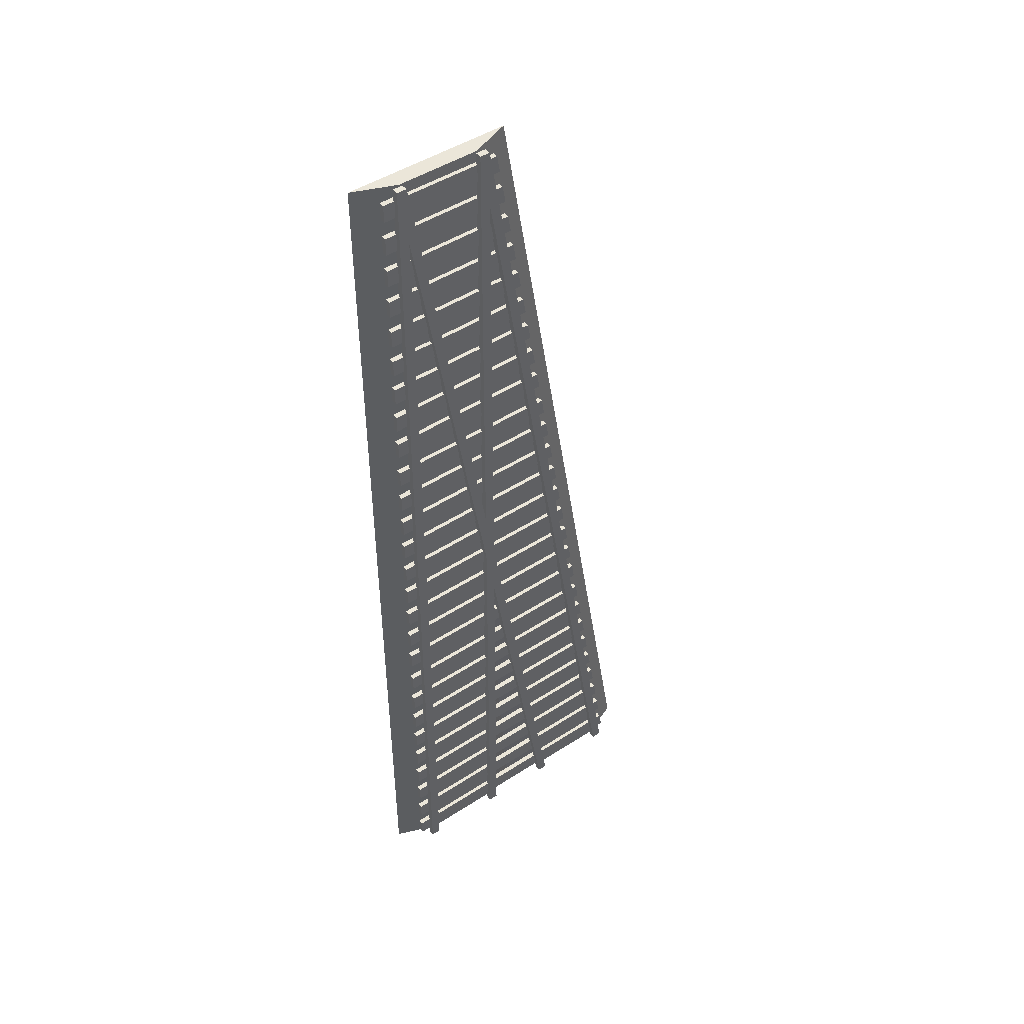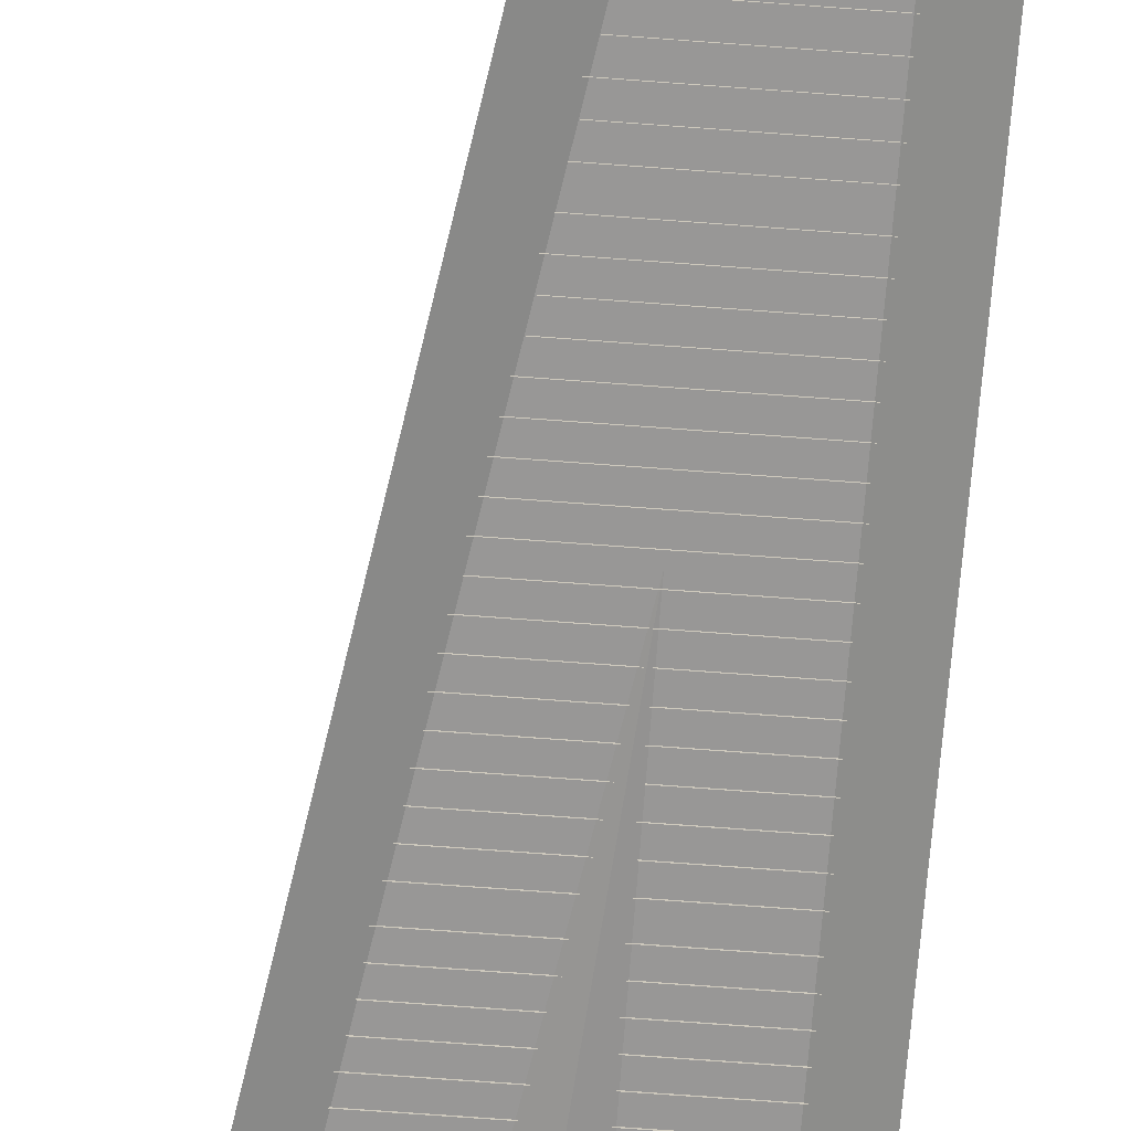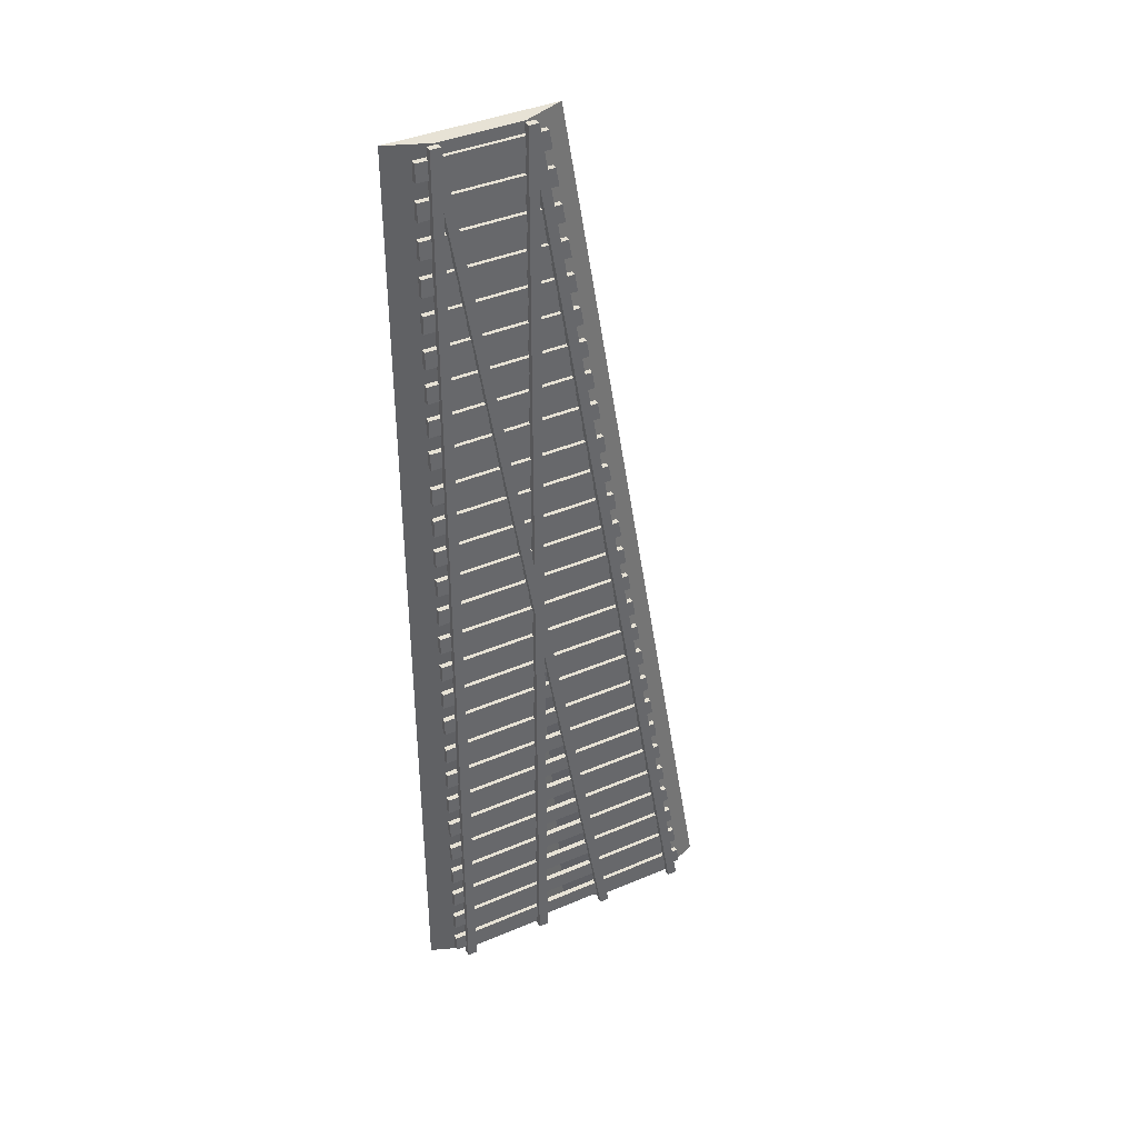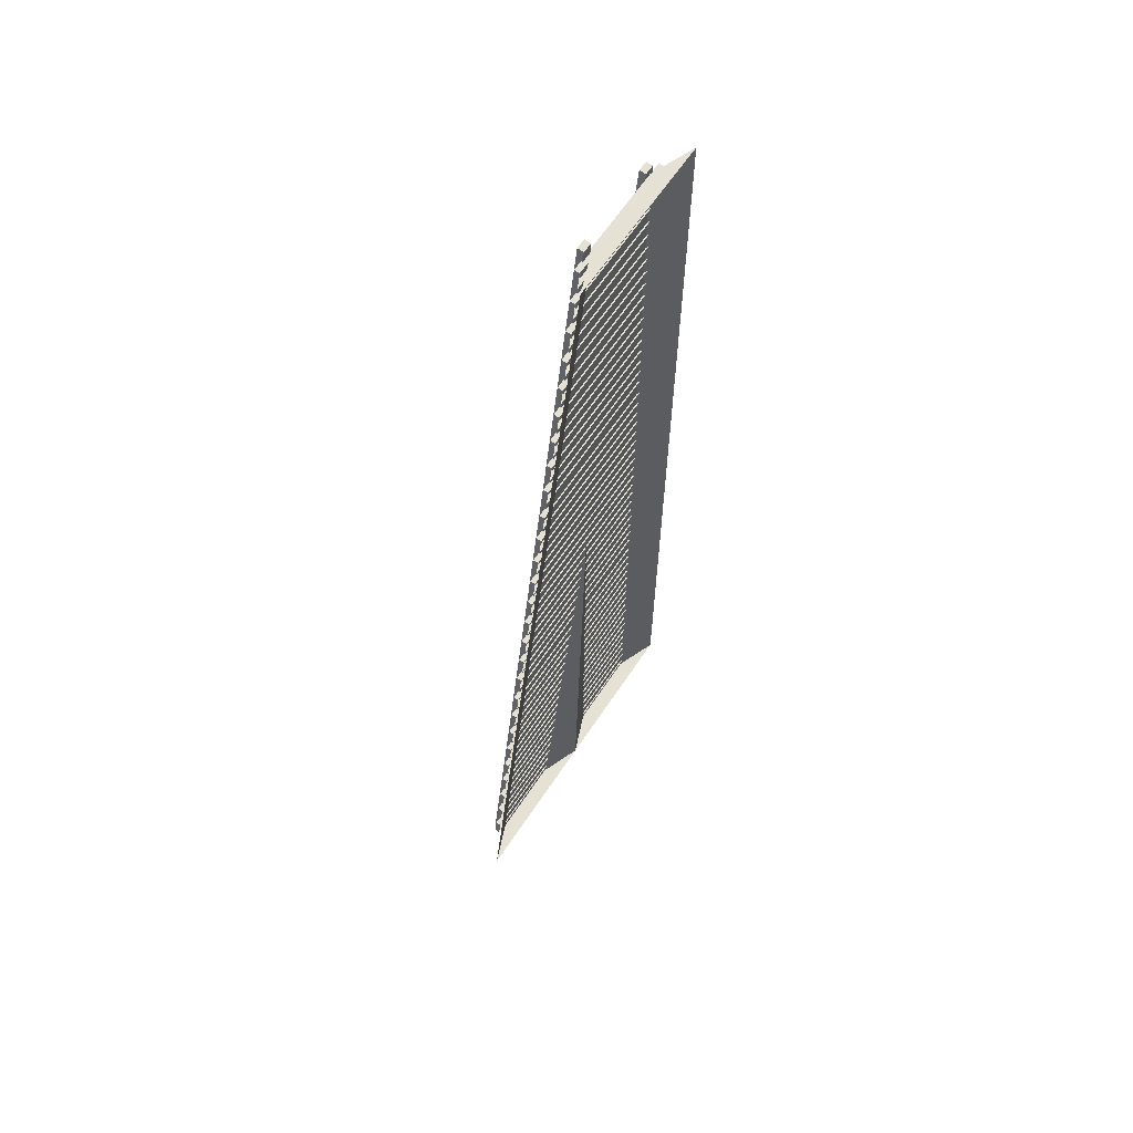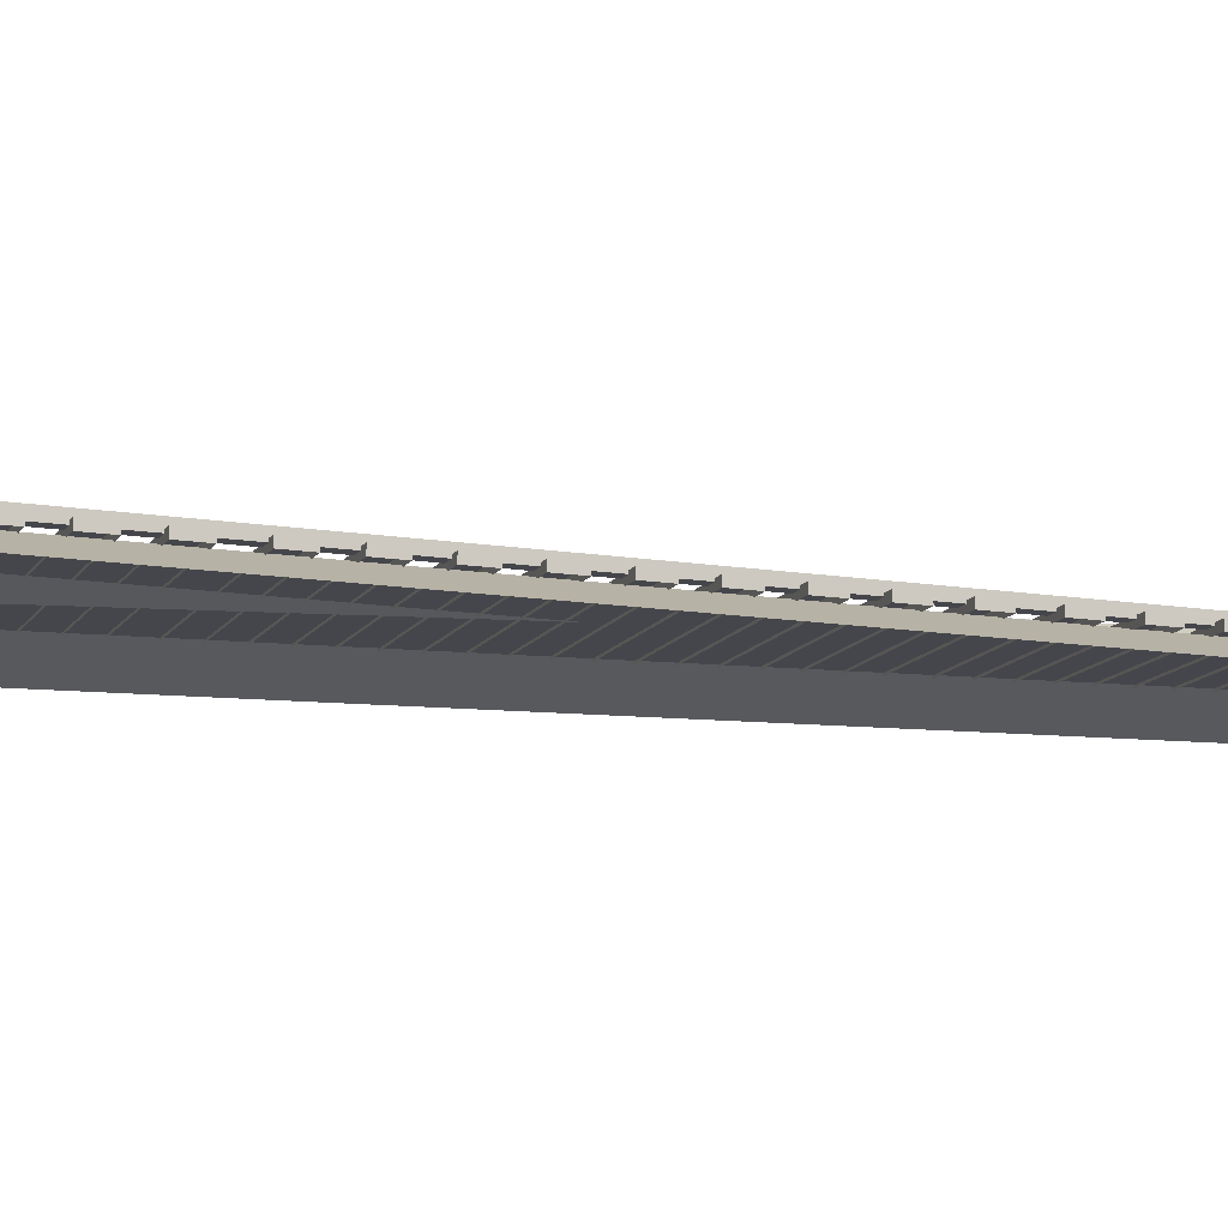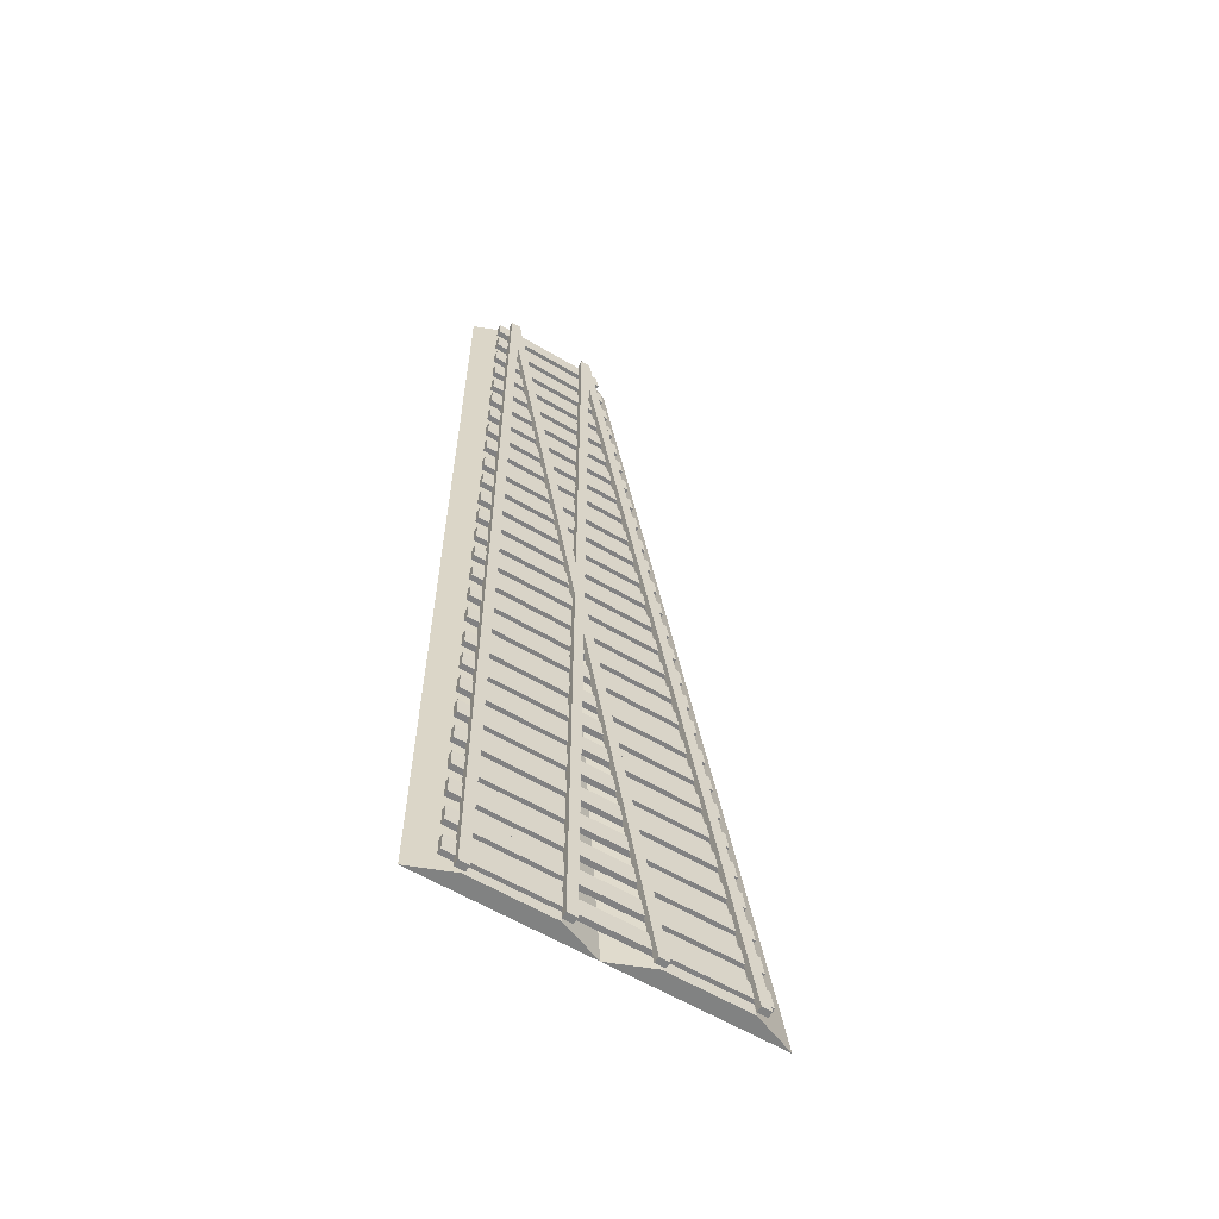
<metadata>
{"format":"obj","ext":"obj","renderer":"f3d","projection":"perspective","resolution":1024,"background":"white","views":[{"elev":47.1,"azim":143.8,"up":"+Z"},{"elev":-68.3,"azim":-4.1,"up":"+Y"},{"elev":40.1,"azim":152.4,"up":"+Z"},{"elev":64.5,"azim":-56.2,"up":"+Z"},{"elev":-10.1,"azim":-106.2,"up":"+Y"},{"elev":-60.6,"azim":148.8,"up":"+Z"}]}
</metadata>
<code>
g default
v -5.847 0.4604 -24.7
v 1.832 0.4604 -24.74
v -5.847 0.6236 -24.7
v 1.832 0.6236 -24.74
v -5.937 0.6236 -25.25
v 1.832 0.6236 -25.29
v -5.937 0.4604 -25.25
v 1.832 0.4604 -25.29
v -6.028 0.4604 -25.8
v 1.832 0.4604 -25.84
v -6.028 0.6236 -25.8
v 1.832 0.6236 -25.84
v -6.118 0.6236 -26.35
v 1.832 0.6236 -26.39
v -6.118 0.4604 -26.35
v 1.832 0.4604 -26.39
v -6.208 0.4604 -26.89
v 1.832 0.4604 -26.94
v -6.208 0.6236 -26.89
v 1.832 0.6236 -26.94
v -6.299 0.6236 -27.44
v 1.832 0.6236 -27.48
v -6.299 0.4604 -27.44
v 1.832 0.4604 -27.48
v -6.389 0.4604 -27.99
v 1.832 0.4604 -28.03
v -6.389 0.6236 -27.99
v 1.832 0.6236 -28.03
v -6.48 0.6236 -28.54
v 1.832 0.6236 -28.58
v -6.48 0.4604 -28.54
v 1.832 0.4604 -28.58
v -6.57 0.4604 -29.09
v 1.832 0.4604 -29.13
v -6.57 0.6236 -29.09
v 1.832 0.6236 -29.13
v -6.66 0.6236 -29.63
v 1.832 0.6236 -29.68
v -6.66 0.4604 -29.63
v 1.832 0.4604 -29.68
v -5.666 0.4604 -23.61
v 1.832 0.4604 -23.64
v -5.666 0.6236 -23.61
v 1.832 0.6236 -23.64
v -5.757 0.6236 -24.15
v 1.832 0.6236 -24.19
v -5.757 0.4604 -24.15
v 1.832 0.4604 -24.19
v -5.486 0.4604 -22.51
v 1.832 0.4604 -22.54
v -5.486 0.6236 -22.51
v 1.832 0.6236 -22.54
v -5.576 0.6236 -23.06
v 1.832 0.6236 -23.09
v -5.576 0.4604 -23.06
v 1.832 0.4604 -23.09
v -5.305 0.4604 -21.41
v 1.832 0.4604 -21.45
v -5.305 0.6236 -21.41
v 1.832 0.6236 -21.45
v -5.395 0.6236 -21.96
v 1.832 0.6236 -22
v -5.395 0.4604 -21.96
v 1.832 0.4604 -22
v -5.124 0.4604 -20.32
v 1.832 0.4604 -20.35
v -5.124 0.6236 -20.32
v 1.832 0.6236 -20.35
v -5.214 0.6236 -20.87
v 1.832 0.6236 -20.9
v -5.214 0.4604 -20.87
v 1.832 0.4604 -20.9
v -4.201 0.4604 -14.72
v 1.832 0.4604 -14.74
v -4.201 0.6236 -14.72
v 1.832 0.6236 -14.74
v -4.291 0.6236 -15.27
v 1.832 0.6236 -15.29
v -4.291 0.4604 -15.27
v 1.832 0.4604 -15.29
v -4.381 0.4604 -15.81
v 1.832 0.4604 -15.84
v -4.381 0.6236 -15.81
v 1.832 0.6236 -15.84
v -4.472 0.6236 -16.36
v 1.832 0.6236 -16.39
v -4.472 0.4604 -16.36
v 1.832 0.4604 -16.39
v -4.562 0.4604 -16.91
v 1.832 0.4604 -16.94
v -4.562 0.6236 -16.91
v 1.832 0.6236 -16.94
v -4.653 0.6236 -17.46
v 1.832 0.6236 -17.48
v -4.653 0.4604 -17.46
v 1.832 0.4604 -17.48
v -4.743 0.4604 -18.01
v 1.832 0.4604 -18.03
v -4.743 0.6236 -18.01
v 1.832 0.6236 -18.03
v -4.833 0.6236 -18.55
v 1.832 0.6236 -18.58
v -4.833 0.4604 -18.55
v 1.832 0.4604 -18.58
v -4.924 0.4604 -19.1
v 1.832 0.4604 -19.13
v -4.924 0.6236 -19.1
v 1.832 0.6236 -19.13
v -5.014 0.6236 -19.65
v 1.832 0.6236 -19.68
v -5.014 0.4604 -19.65
v 1.832 0.4604 -19.68
v -4.02 0.4604 -13.62
v 1.832 0.4604 -13.64
v -4.02 0.6236 -13.62
v 1.832 0.6236 -13.64
v -4.11 0.6236 -14.17
v 1.832 0.6236 -14.19
v -4.11 0.4604 -14.17
v 1.832 0.4604 -14.19
v -3.839 0.4604 -12.53
v 1.832 0.4604 -12.54
v -3.839 0.6236 -12.53
v 1.832 0.6236 -12.54
v -3.93 0.6236 -13.07
v 1.832 0.6236 -13.09
v -3.93 0.4604 -13.07
v 1.832 0.4604 -13.09
v -3.659 0.4604 -11.43
v 1.832 0.4604 -11.45
v -3.659 0.6236 -11.43
v 1.832 0.6236 -11.45
v -3.749 0.6236 -11.98
v 1.832 0.6236 -12
v -3.749 0.4604 -11.98
v 1.832 0.4604 -12
v -3.478 0.4604 -10.33
v 1.832 0.4604 -10.35
v -3.478 0.6236 -10.33
v 1.832 0.6236 -10.35
v -3.568 0.6236 -10.88
v 1.832 0.6236 -10.9
v -3.568 0.4604 -10.88
v 1.832 0.4604 -10.9
v -2.555 0.4604 -4.733
v 1.832 0.4604 -4.74
v -2.555 0.6236 -4.733
v 1.832 0.6236 -4.74
v -2.645 0.6236 -5.281
v 1.832 0.6236 -5.289
v -2.645 0.4604 -5.281
v 1.832 0.4604 -5.289
v -2.735 0.4604 -5.829
v 1.832 0.4604 -5.838
v -2.735 0.6236 -5.829
v 1.832 0.6236 -5.838
v -2.826 0.6236 -6.377
v 1.832 0.6236 -6.387
v -2.826 0.4604 -6.377
v 1.832 0.4604 -6.387
v -2.916 0.4604 -6.925
v 1.832 0.4604 -6.936
v -2.916 0.6236 -6.925
v 1.832 0.6236 -6.936
v -3.006 0.6236 -7.473
v 1.832 0.6236 -7.485
v -3.006 0.4604 -7.473
v 1.832 0.4604 -7.485
v -3.097 0.4604 -8.022
v 1.832 0.4604 -8.034
v -3.097 0.6236 -8.022
v 1.832 0.6236 -8.034
v -3.187 0.6236 -8.57
v 1.832 0.6236 -8.583
v -3.187 0.4604 -8.57
v 1.832 0.4604 -8.583
v -3.277 0.4604 -9.118
v 1.832 0.4604 -9.131
v -3.277 0.6236 -9.118
v 1.832 0.6236 -9.131
v -3.368 0.6236 -9.666
v 1.832 0.6236 -9.68
v -3.368 0.4604 -9.666
v 1.832 0.4604 -9.68
v -2.374 0.4604 -3.637
v 1.832 0.4604 -3.642
v -2.374 0.6236 -3.637
v 1.832 0.6236 -3.642
v -2.464 0.6236 -4.185
v 1.832 0.6236 -4.191
v -2.464 0.4604 -4.185
v 1.832 0.4604 -4.191
v -2.193 0.4604 -2.541
v 1.832 0.4604 -2.545
v -2.193 0.6236 -2.541
v 1.832 0.6236 -2.545
v -2.283 0.6236 -3.089
v 1.832 0.6236 -3.093
v -2.283 0.4604 -3.089
v 1.832 0.4604 -3.093
v -2.012 0.4604 -1.445
v 1.832 0.4604 -1.447
v -2.012 0.6236 -1.445
v 1.832 0.6236 -1.447
v -2.103 0.6236 -1.993
v 1.832 0.6236 -1.996
v -2.103 0.4604 -1.993
v 1.832 0.4604 -1.996
v -1.832 0.4604 -0.3489
v 1.832 0.4604 -0.3489
v -1.832 0.6236 -0.3489
v 1.832 0.6236 -0.3489
v -1.922 0.6236 -0.897
v 1.832 0.6236 -0.8978
v -1.922 0.4604 -0.897
v 1.832 0.4604 -0.8978
v -1.181 0.5759 0
v -1.481 0.5759 0
v -1.181 0.7719 0
v -1.481 0.7719 0
v -1.181 0.7719 -30
v -1.481 0.7719 -30
v -1.181 0.5759 -30
v -1.481 0.5759 -30
v 1.181 0.5759 0
v 1.481 0.5759 0
v 1.181 0.7719 0
v 1.481 0.7719 0
v 1.181 0.7719 -30
v 1.481 0.7719 -30
v 1.181 0.5759 -30
v 1.481 0.5759 -30
v -2.5 0 0
v 2.5 0 0
v -1.238 0.5 0
v 1.238 0.5 0
v -1.238 0.5 -30
v 1.238 0.5 -30
v -2.5 0 -30
v 2.5 0 -30
v -1.238 0.5 -15
v -6.238 0.5 -30
v -3.762 0.5 -30
v -7.5 0 -30
v -1.181 0.5759 0
v -1.481 0.5759 0
v -1.181 0.7719 0
v -1.481 0.7719 0
v -6.181 0.7719 -30
v -6.481 0.7719 -30
v -6.181 0.5759 -30
v -6.481 0.5759 -30
v 1.181 0.5759 0
v 1.481 0.5759 0
v 1.181 0.7719 0
v 1.481 0.7719 0
v -3.819 0.7719 -30
v -3.519 0.7719 -30
v -3.819 0.5759 -30
v -3.519 0.5759 -30
v 0 0 0
g SM_Env_Track_Split_01:Mesh
f 1 2 3
f 3 2 4
f 4 6 3
f 3 6 5
f 5 6 7
f 7 6 8
f 2 8 4
f 4 8 6
f 7 1 5
f 5 1 3
f 9 10 11
f 11 10 12
f 12 14 11
f 11 14 13
f 13 14 15
f 15 14 16
f 10 16 12
f 12 16 14
f 15 9 13
f 13 9 11
f 17 18 19
f 19 18 20
f 20 22 19
f 19 22 21
f 21 22 23
f 23 22 24
f 18 24 20
f 20 24 22
f 23 17 21
f 21 17 19
f 25 26 27
f 27 26 28
f 28 30 27
f 27 30 29
f 29 30 31
f 31 30 32
f 26 32 28
f 28 32 30
f 31 25 29
f 29 25 27
f 33 34 35
f 35 34 36
f 36 38 35
f 35 38 37
f 37 38 39
f 39 38 40
f 34 40 36
f 36 40 38
f 39 33 37
f 37 33 35
f 41 42 43
f 43 42 44
f 44 46 43
f 43 46 45
f 45 46 47
f 47 46 48
f 42 48 44
f 44 48 46
f 47 41 45
f 45 41 43
f 51 49 52
f 52 49 50
f 53 51 54
f 54 51 52
f 55 53 56
f 56 53 54
f 50 56 52
f 52 56 54
f 55 49 53
f 53 49 51
f 59 57 60
f 60 57 58
f 61 59 62
f 62 59 60
f 63 61 64
f 64 61 62
f 58 64 60
f 60 64 62
f 63 57 61
f 61 57 59
f 65 66 67
f 67 66 68
f 68 70 67
f 67 70 69
f 69 70 71
f 71 70 72
f 66 72 68
f 68 72 70
f 71 65 69
f 69 65 67
f 73 74 75
f 75 74 76
f 76 78 75
f 75 78 77
f 77 78 79
f 79 78 80
f 74 80 76
f 76 80 78
f 79 73 77
f 77 73 75
f 81 82 83
f 83 82 84
f 84 86 83
f 83 86 85
f 85 86 87
f 87 86 88
f 82 88 84
f 84 88 86
f 87 81 85
f 85 81 83
f 89 90 91
f 91 90 92
f 92 94 91
f 91 94 93
f 93 94 95
f 95 94 96
f 90 96 92
f 92 96 94
f 95 89 93
f 93 89 91
f 97 98 99
f 99 98 100
f 100 102 99
f 99 102 101
f 101 102 103
f 103 102 104
f 98 104 100
f 100 104 102
f 103 97 101
f 101 97 99
f 105 106 107
f 107 106 108
f 108 110 107
f 107 110 109
f 109 110 111
f 111 110 112
f 106 112 108
f 108 112 110
f 111 105 109
f 109 105 107
f 113 114 115
f 115 114 116
f 116 118 115
f 115 118 117
f 117 118 119
f 119 118 120
f 114 120 116
f 116 120 118
f 119 113 117
f 117 113 115
f 121 122 123
f 123 122 124
f 124 126 123
f 123 126 125
f 125 126 127
f 127 126 128
f 122 128 124
f 124 128 126
f 127 121 125
f 125 121 123
f 129 130 131
f 131 130 132
f 132 134 131
f 131 134 133
f 133 134 135
f 135 134 136
f 130 136 132
f 132 136 134
f 135 129 133
f 133 129 131
f 137 138 139
f 139 138 140
f 140 142 139
f 139 142 141
f 141 142 143
f 143 142 144
f 138 144 140
f 140 144 142
f 143 137 141
f 141 137 139
f 145 146 147
f 147 146 148
f 148 150 147
f 147 150 149
f 149 150 151
f 151 150 152
f 146 152 148
f 148 152 150
f 151 145 149
f 149 145 147
f 153 154 155
f 155 154 156
f 156 158 155
f 155 158 157
f 157 158 159
f 159 158 160
f 154 160 156
f 156 160 158
f 159 153 157
f 157 153 155
f 161 162 163
f 163 162 164
f 164 166 163
f 163 166 165
f 165 166 167
f 167 166 168
f 162 168 164
f 164 168 166
f 167 161 165
f 165 161 163
f 169 170 171
f 171 170 172
f 172 174 171
f 171 174 173
f 173 174 175
f 175 174 176
f 170 176 172
f 172 176 174
f 175 169 173
f 173 169 171
f 177 178 179
f 179 178 180
f 180 182 179
f 179 182 181
f 181 182 183
f 183 182 184
f 178 184 180
f 180 184 182
f 183 177 181
f 181 177 179
f 185 186 187
f 187 186 188
f 188 190 187
f 187 190 189
f 189 190 191
f 191 190 192
f 186 192 188
f 188 192 190
f 191 185 189
f 189 185 187
f 193 194 195
f 195 194 196
f 196 198 195
f 195 198 197
f 197 198 199
f 199 198 200
f 194 200 196
f 196 200 198
f 199 193 197
f 197 193 195
f 201 202 203
f 203 202 204
f 204 206 203
f 203 206 205
f 205 206 207
f 207 206 208
f 202 208 204
f 204 208 206
f 207 201 205
f 205 201 203
f 209 210 211
f 211 210 212
f 212 214 211
f 211 214 213
f 213 214 215
f 215 214 216
f 210 216 212
f 212 216 214
f 215 209 213
f 213 209 211
f 217 219 218
f 218 219 220
f 219 221 220
f 220 221 222
f 221 223 222
f 222 223 224
f 223 217 224
f 224 217 218
f 218 220 224
f 224 220 222
f 223 221 217
f 217 221 219
f 225 226 227
f 227 226 228
f 227 228 229
f 229 228 230
f 229 230 231
f 231 230 232
f 231 232 225
f 225 232 226
f 226 232 228
f 228 232 230
f 231 225 229
f 229 225 227
f 233 261 235
f 234 236 261
f 261 236 235
f 235 236 241
f 236 238 241
f 238 237 241
f 237 238 239
f 239 238 240
f 234 240 236
f 236 240 238
f 239 241 237
f 242 243 244
f 244 243 239
f 235 242 233
f 233 242 244
f 241 239 243
f 235 241 242
f 242 241 243
f 245 247 246
f 246 247 248
f 247 249 248
f 248 249 250
f 249 251 250
f 250 251 252
f 245 246 251
f 251 246 252
f 246 248 252
f 252 248 250
f 251 249 245
f 245 249 247
f 253 254 255
f 255 254 256
f 256 258 255
f 255 258 257
f 257 258 259
f 259 258 260
f 259 260 253
f 253 260 254
f 254 260 256
f 256 260 258
f 259 253 257
f 257 253 255

</code>
